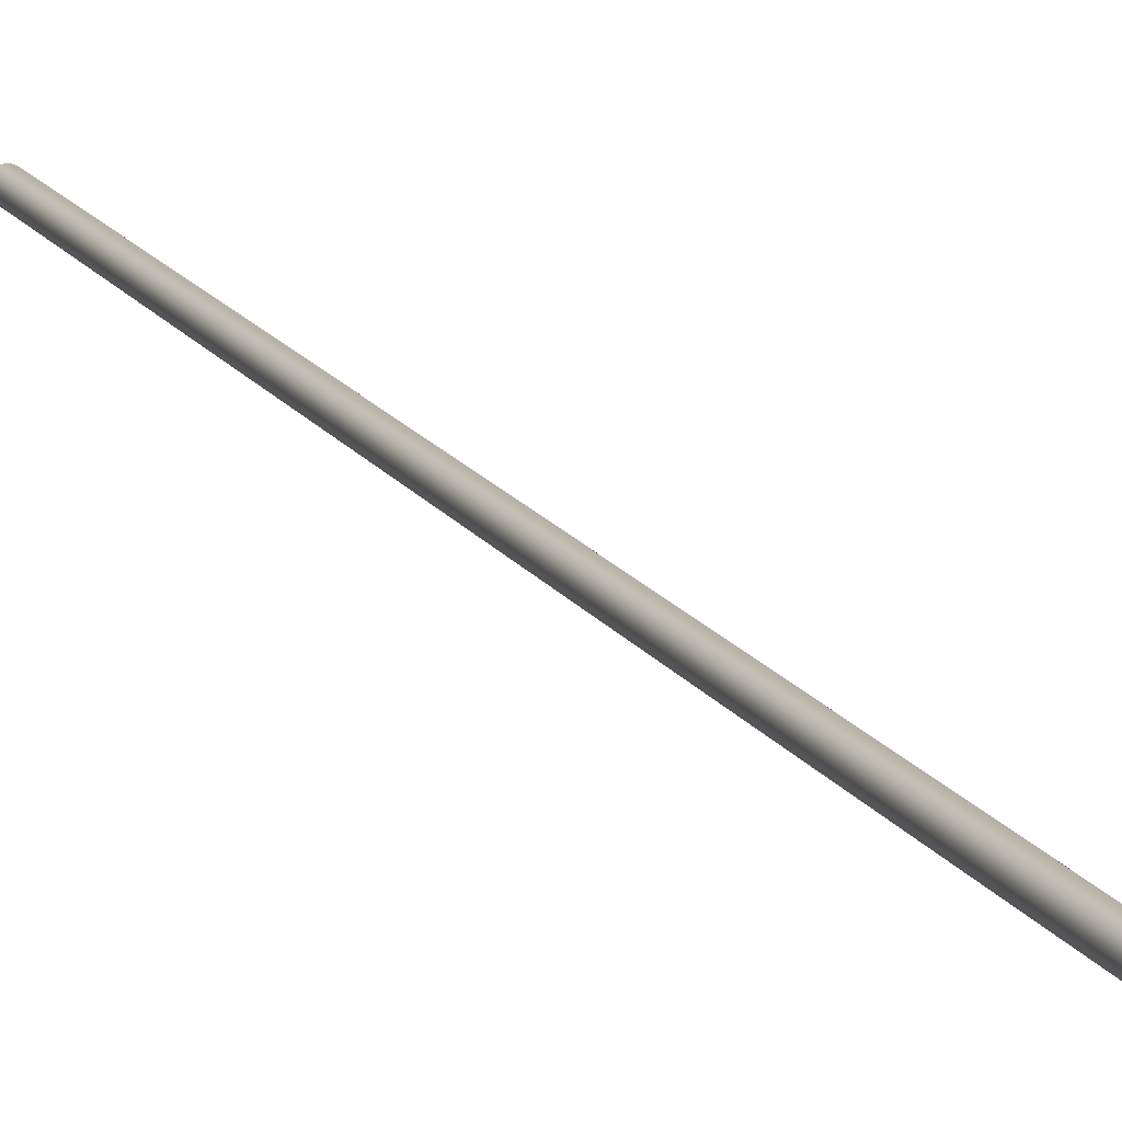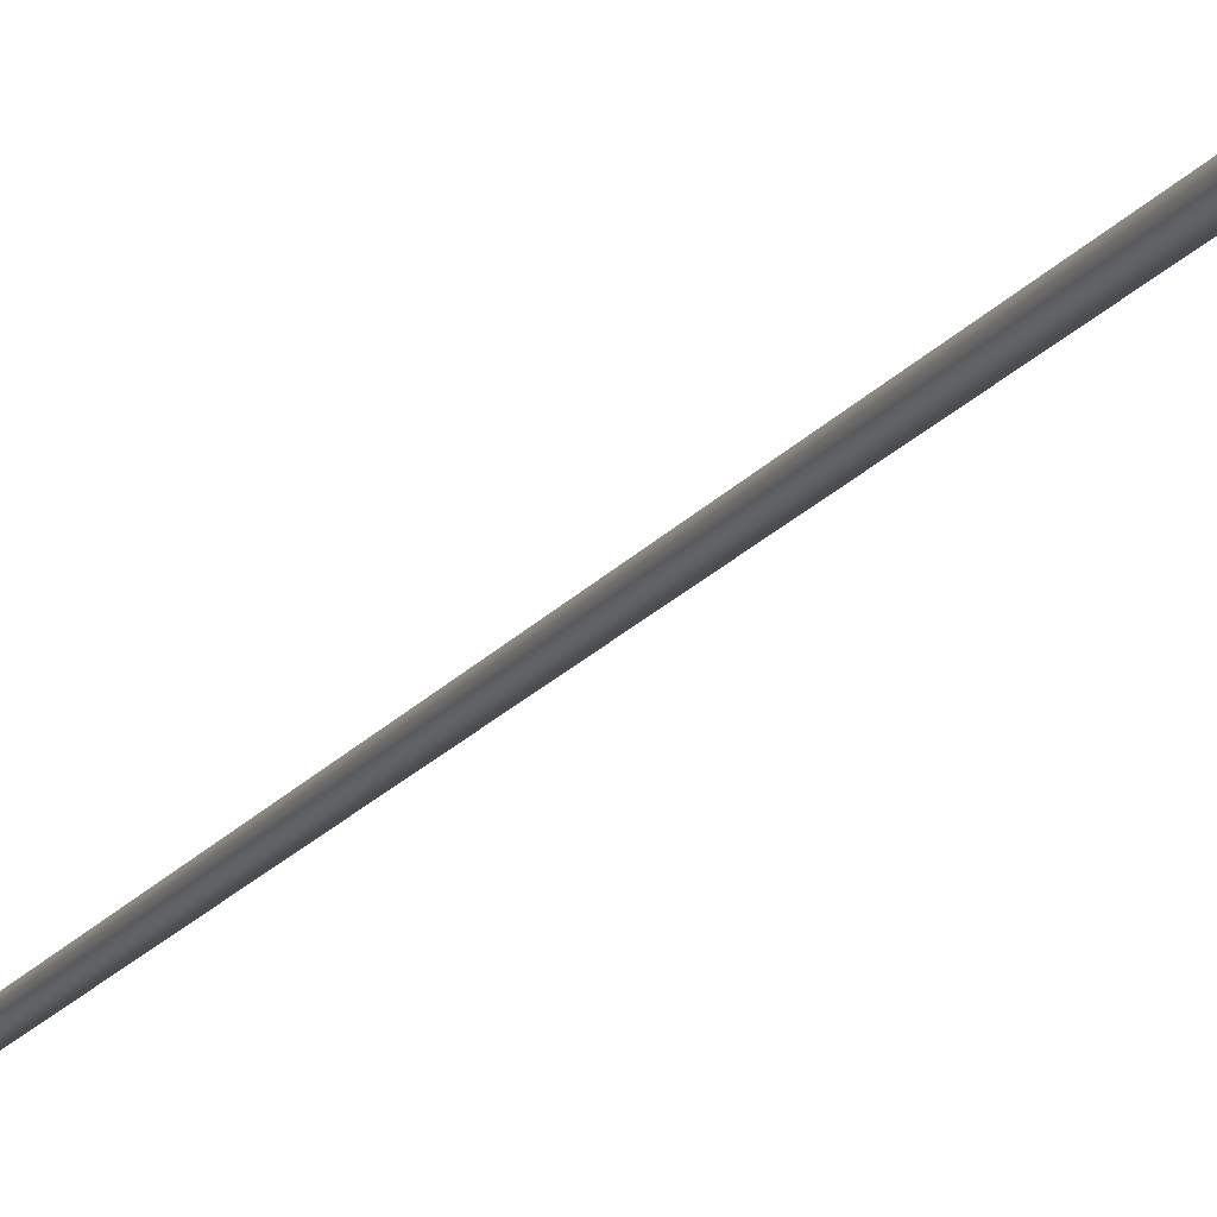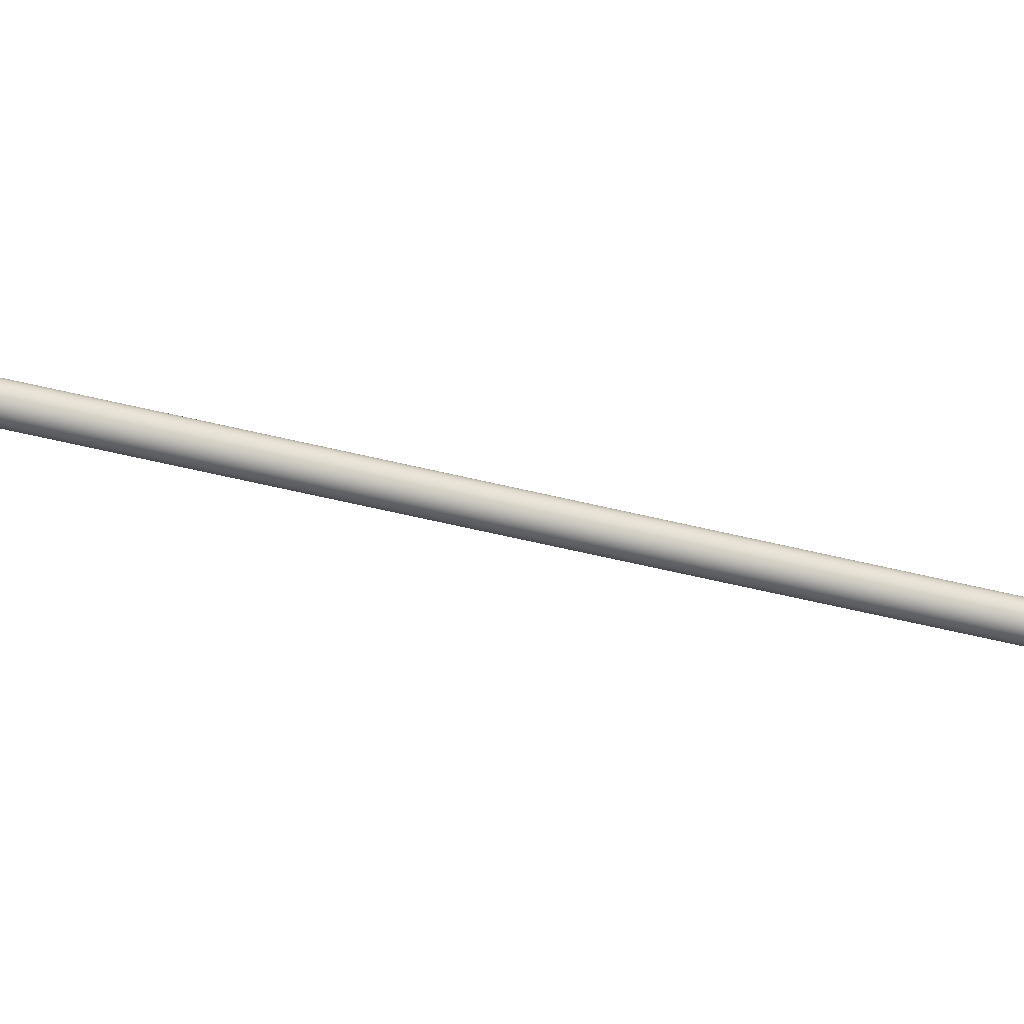
<metadata>
{"format":"obj","ext":"obj","renderer":"f3d","projection":"perspective","resolution":1024,"background":"white","views":[{"elev":14.0,"azim":170.5,"up":"+Z"},{"elev":-17.5,"azim":166.2,"up":"+Z"},{"elev":-46.5,"azim":-96.3,"up":"+Z"}]}
</metadata>
<code>
o #ID1026
v -0.02433 0.006031 0.04652
v -0.06435 0.2297 0.04616
v -0.02448 0.006004 0.04616
v -0.02488 0.009118 0.04654
v -0.0642 0.2297 0.04652
v -0.06328 0.2298 0.04432
v -0.0625 0.2299 0.04432
v -0.06289 0.2299 0.04427
v -0.06364 0.2298 0.04447
v -0.06214 0.2299 0.04447
v -0.06396 0.2298 0.04471
v -0.06183 0.2299 0.04471
v -0.0642 0.2297 0.04502
v -0.06159 0.23 0.04502
v -0.06435 0.2297 0.04538
v -0.06144 0.23 0.04538
v -0.0644 0.2297 0.04577
v -0.06139 0.23 0.04577
v -0.06435 0.2297 0.04616
v -0.06144 0.23 0.04616
v -0.0642 0.2297 0.04652
v -0.06159 0.23 0.04652
v -0.06396 0.2298 0.04684
v -0.06183 0.2299 0.04684
v -0.06364 0.2298 0.04707
v -0.06214 0.2299 0.04707
v -0.06328 0.2298 0.04723
v -0.0625 0.2299 0.04723
v -0.06289 0.2299 0.04728
v -0.02497 0.008468 0.04577
v -0.02453 0.005995 0.04577
v -0.0251 0.00922 0.04577
v -0.0644 0.2297 0.04577
v -0.02409 0.006072 0.04684
v -0.06396 0.2298 0.04684
v -0.06364 0.2298 0.04707
v -0.02379 0.006127 0.04707
v -0.06328 0.2298 0.04723
v -0.02343 0.006191 0.04723
v -0.06289 0.2299 0.04728
v -0.02305 0.006259 0.04728
v -0.0625 0.2299 0.04723
v -0.02266 0.006327 0.04723
v -0.06214 0.2299 0.04707
v -0.02231 0.006391 0.04707
v -0.06183 0.2299 0.04684
v -0.022 0.006446 0.04684
v -0.02176 0.006488 0.04652
v -0.06159 0.23 0.04652
v -0.02162 0.006514 0.04616
v -0.06144 0.23 0.04616
v -0.02157 0.006523 0.04577
v -0.02191 0.008468 0.04577
v -0.06139 0.23 0.04577
v -0.06144 0.23 0.04538
v -0.02162 0.006514 0.04538
v -0.06159 0.23 0.04502
v -0.02176 0.006488 0.04502
v -0.06183 0.2299 0.04471
v -0.022 0.006446 0.04471
v -0.02231 0.006391 0.04447
v -0.06214 0.2299 0.04447
v -0.02266 0.006327 0.04432
v -0.0625 0.2299 0.04432
v -0.02305 0.006259 0.04427
v -0.06289 0.2299 0.04427
v -0.02343 0.006191 0.04432
v -0.06328 0.2298 0.04432
v -0.02379 0.006127 0.04447
v -0.06364 0.2298 0.04447
v -0.02409 0.006072 0.04471
v -0.06396 0.2298 0.04471
v -0.02488 0.009118 0.04501
v -0.02433 0.006031 0.04502
v -0.0642 0.2297 0.04502
v -0.06435 0.2297 0.04538
v -0.02448 0.006004 0.04538
f 1 2 3
f 2 1 4
f 2 4 5
f 6 7 8
f 7 6 9
f 7 9 10
f 10 9 11
f 10 11 12
f 12 11 13
f 12 13 14
f 14 13 15
f 14 15 16
f 16 15 17
f 16 17 18
f 18 17 19
f 18 19 20
f 20 19 21
f 20 21 22
f 22 21 23
f 22 23 24
f 24 23 25
f 24 25 26
f 26 25 27
f 26 27 28
f 28 27 29
f 3 30 31
f 30 3 2
f 30 2 32
f 32 2 33
f 34 4 1
f 4 34 35
f 4 35 5
f 34 36 35
f 36 34 37
f 37 38 36
f 38 37 39
f 39 40 38
f 40 39 41
f 41 42 40
f 42 41 43
f 43 44 42
f 44 43 45
f 45 46 44
f 46 45 47
f 48 46 47
f 46 48 49
f 50 49 48
f 49 50 51
f 52 51 50
f 51 52 53
f 51 53 54
f 55 52 56
f 52 55 53
f 53 55 54
f 57 56 58
f 56 57 55
f 59 58 60
f 58 59 57
f 59 61 62
f 61 59 60
f 62 63 64
f 63 62 61
f 64 65 66
f 65 64 63
f 66 67 68
f 67 66 65
f 68 69 70
f 69 68 67
f 70 71 72
f 71 70 69
f 73 71 74
f 71 73 72
f 72 73 75
f 76 74 77
f 74 76 73
f 73 76 75
f 30 77 31
f 77 30 76
f 76 30 32
f 76 32 33

</code>
